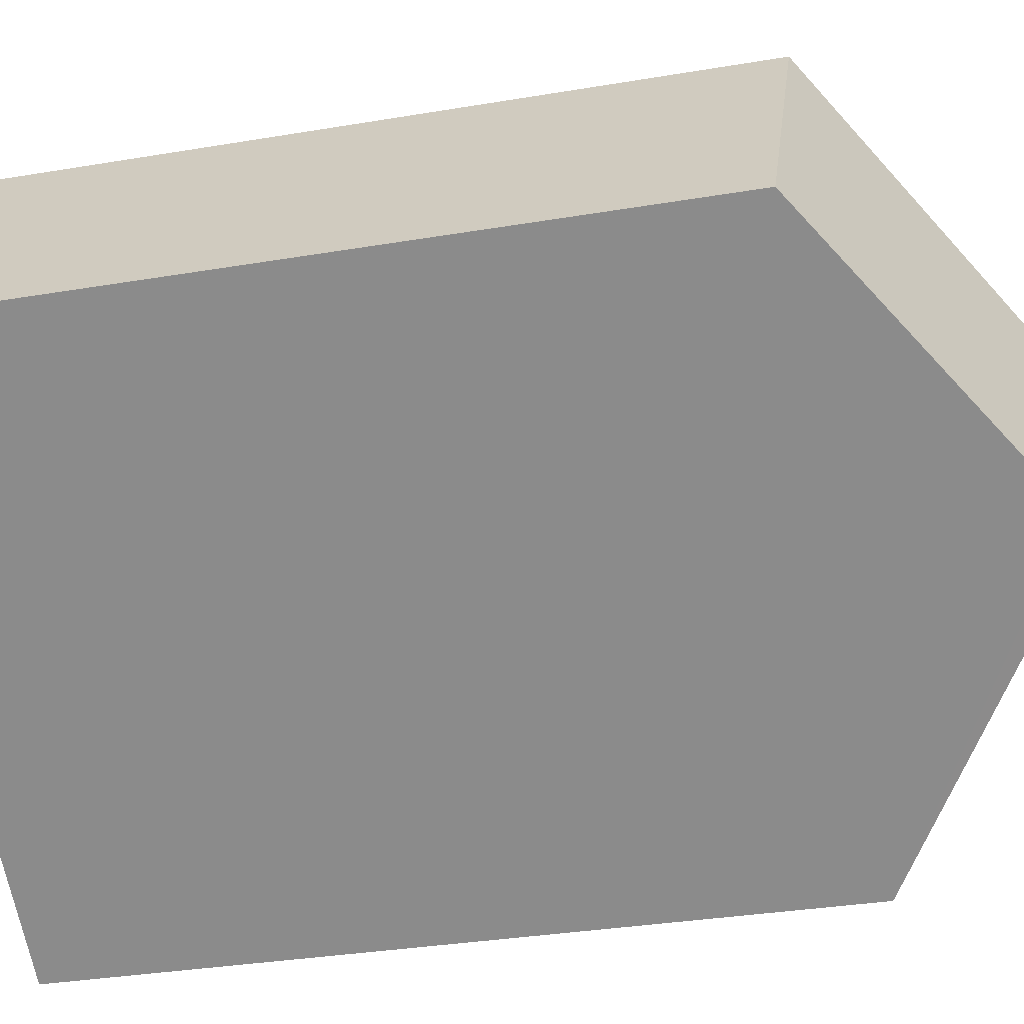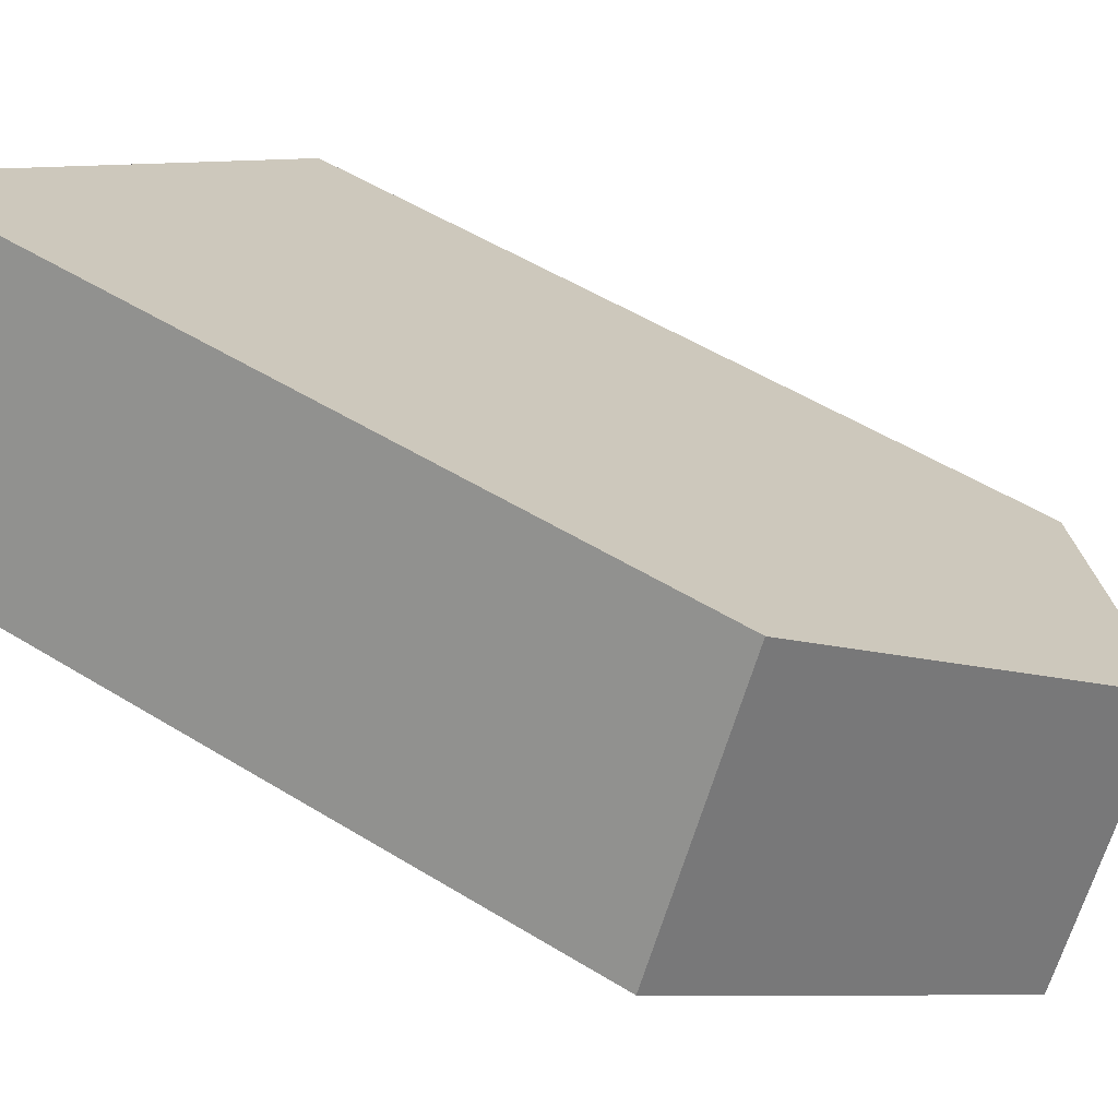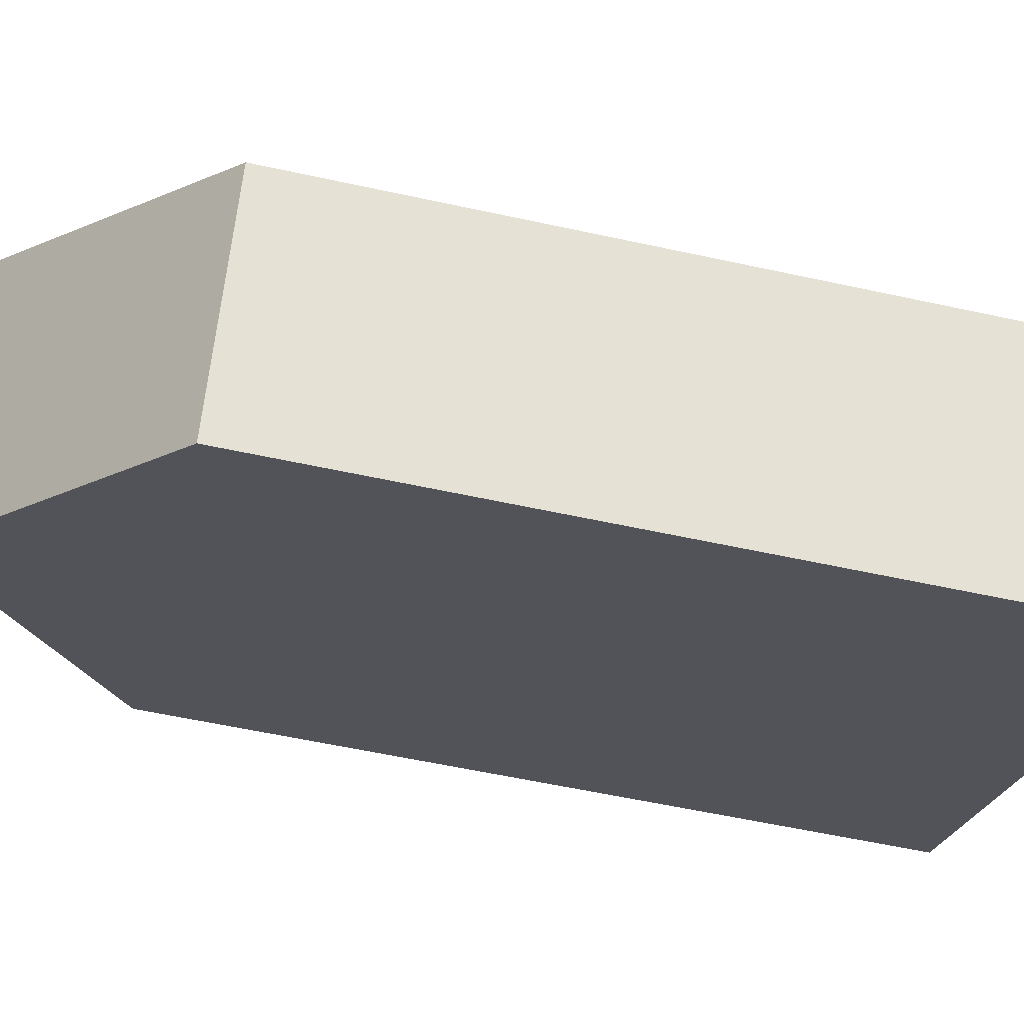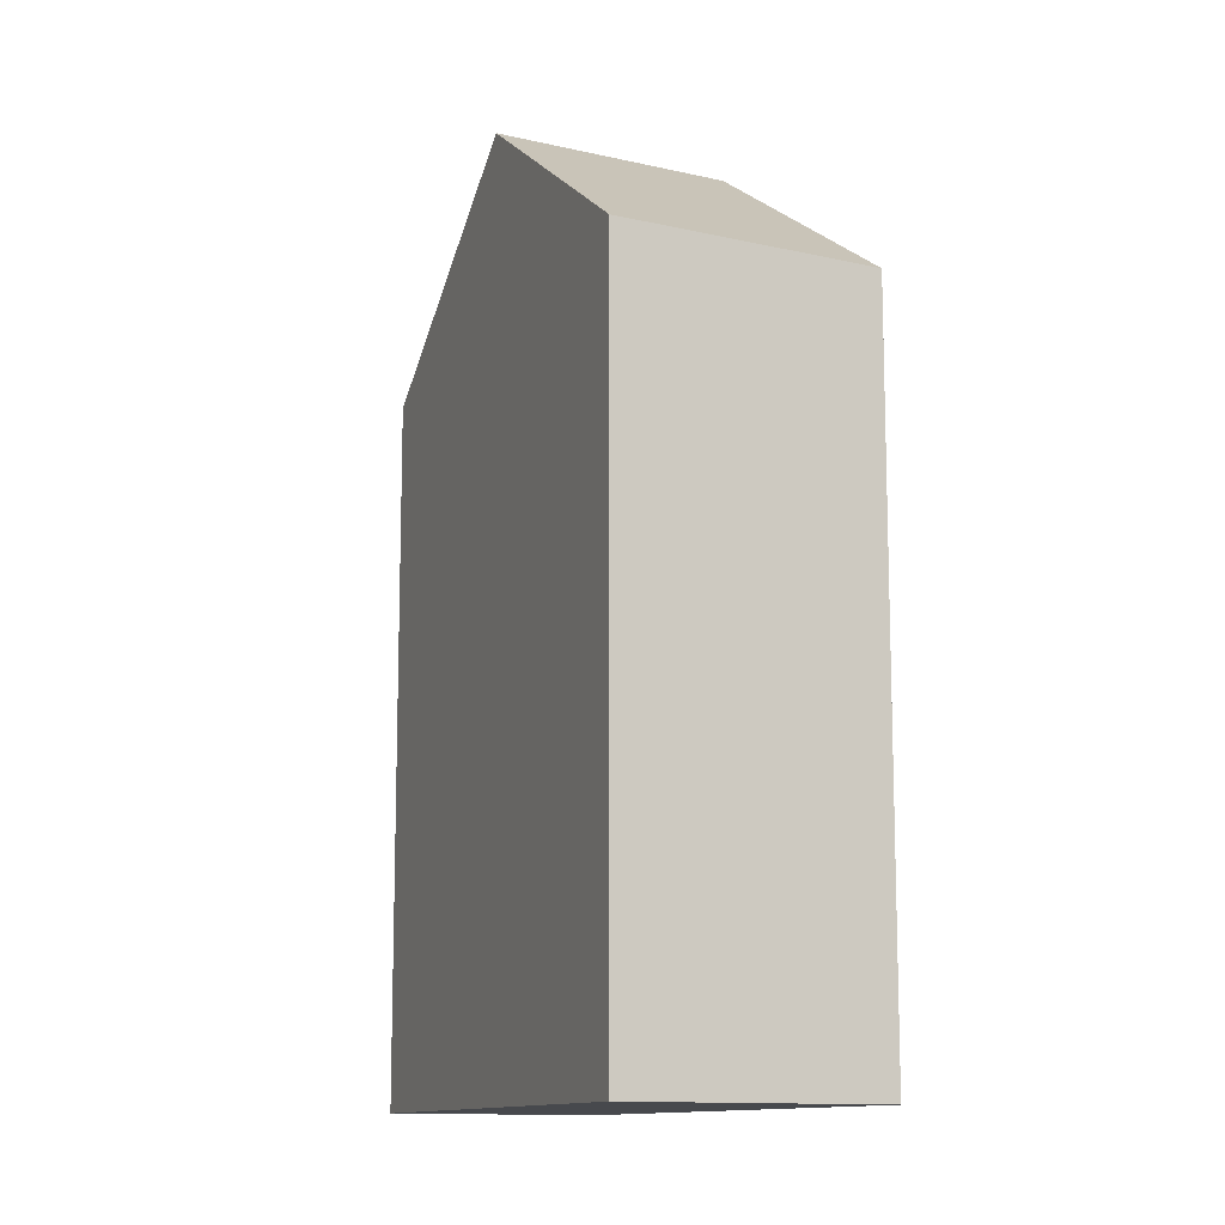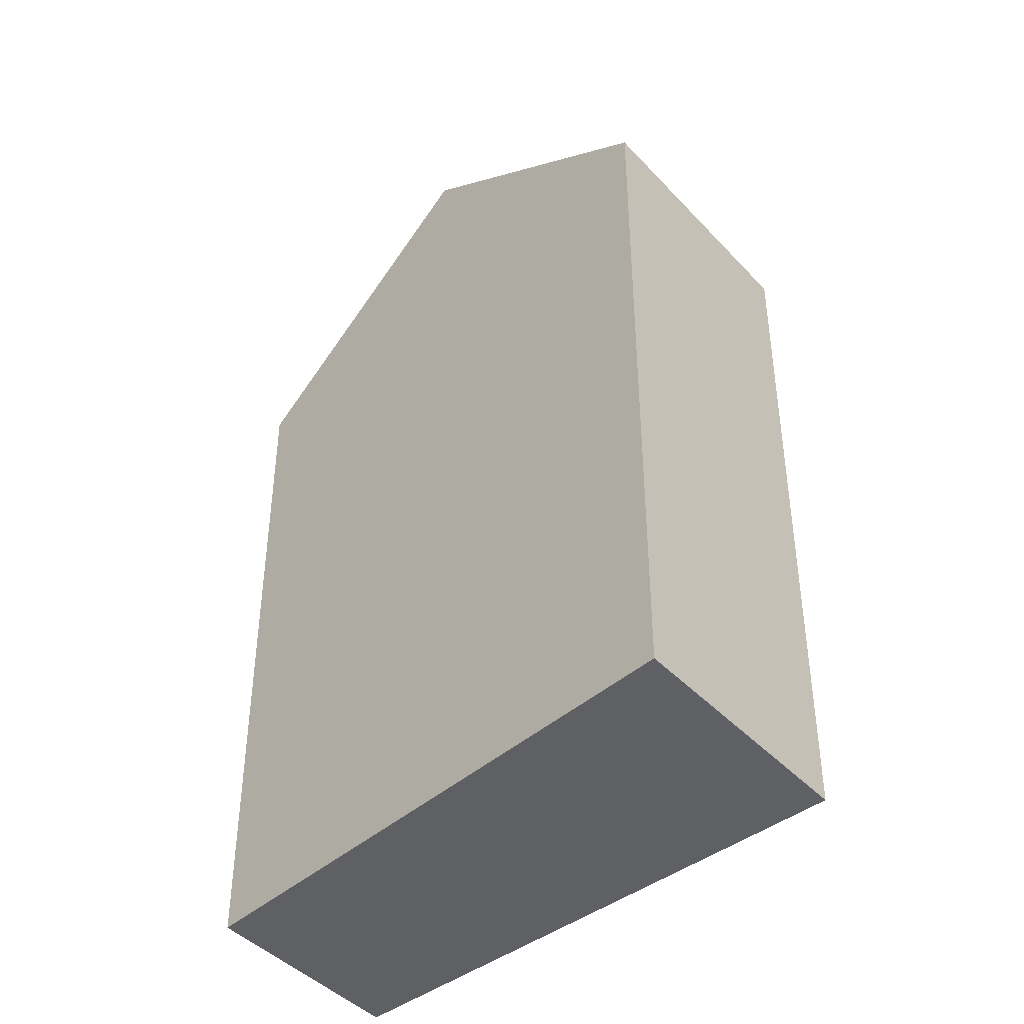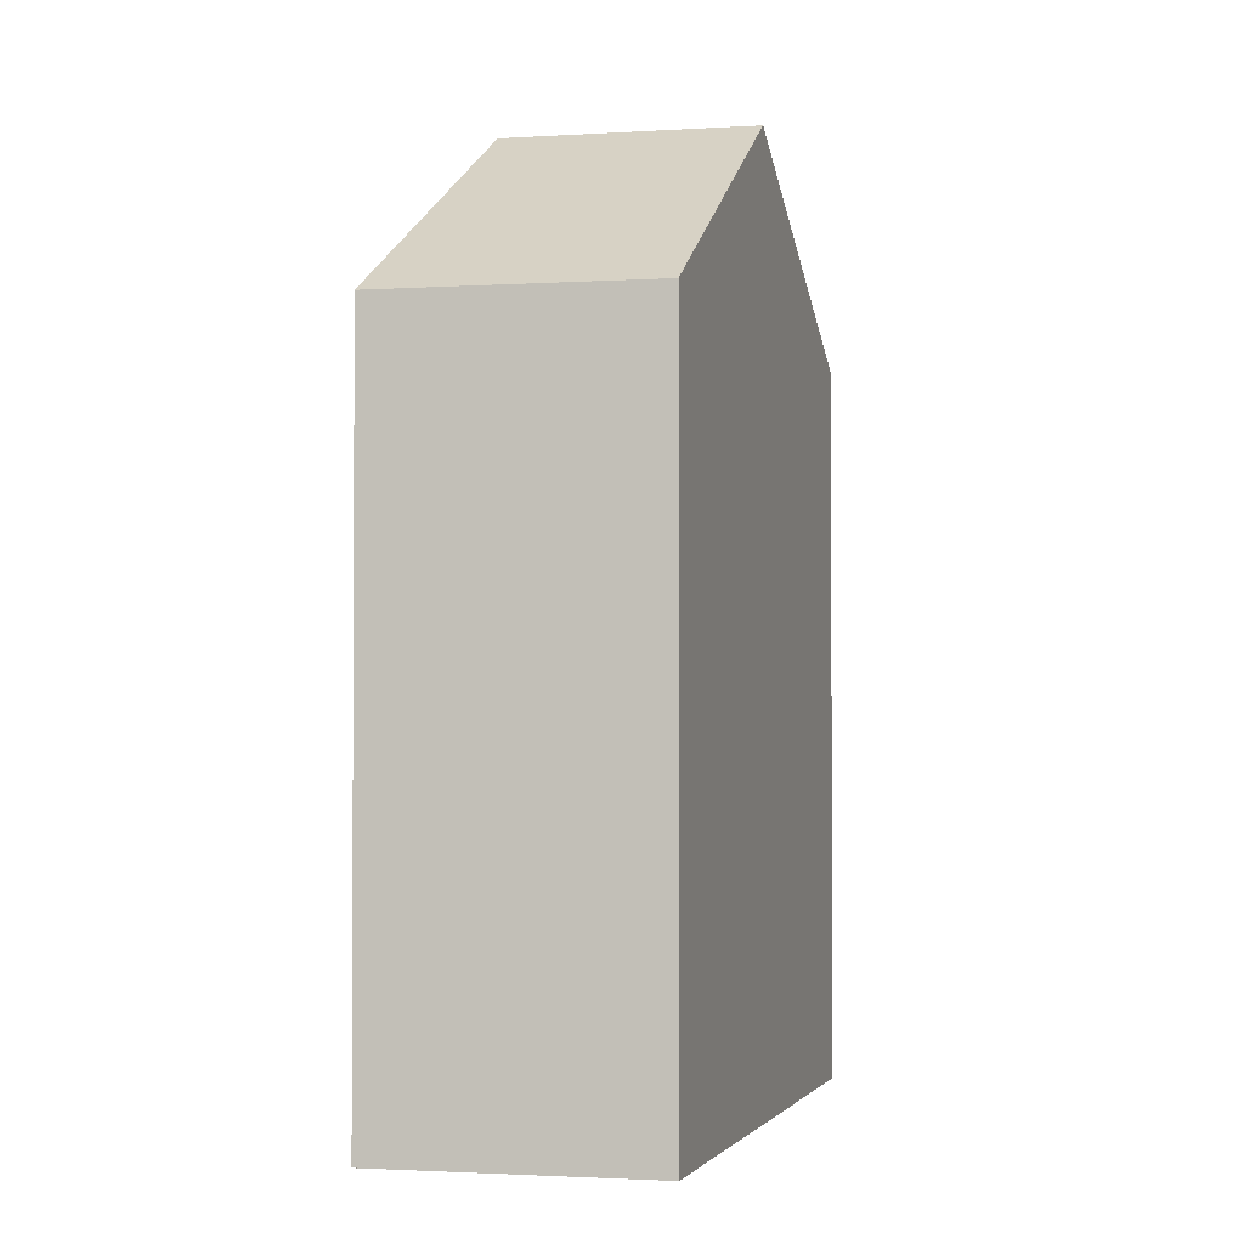
<metadata>
{"format":"obj","ext":"obj","renderer":"f3d","projection":"perspective","resolution":1024,"background":"white","views":[{"elev":-32.0,"azim":103.5,"up":"+Z"},{"elev":51.4,"azim":124.0,"up":"+Z"},{"elev":-56.3,"azim":-103.0,"up":"+Z"},{"elev":-12.0,"azim":31.0,"up":"+Y"},{"elev":-42.6,"azim":8.7,"up":"+Y"},{"elev":-1.9,"azim":72.4,"up":"+Y"}]}
</metadata>
<code>
v  3.699 14.2 2.886
v  5.887 14.04 -0.37
v  5.674 14.2 -0.514
v  9.535 11.26 2.084
v  9.378 11.26 2.354
v  7.394 11.26 5.77
v  0 11.26 6.893e-16
v  1.772 11.23 -3.138
v  0 0 0
v  1.772 1.921e-16 -3.138
v  7.394 -3.533e-16 5.77
v  3.699 -1.767e-16 2.886
v  9.535 -1.276e-16 2.084
v  9.378 -1.441e-16 2.354
v  5.674 3.147e-17 -0.514
v  5.887 2.266e-17 -0.37
g defaultobject
f 1 2 3
f 2 1 4
f 4 1 5
f 5 1 6
f 7 3 8
f 3 7 1
f 8 9 7
f 9 8 10
f 7 6 1
f 6 7 9
f 6 9 11
f 11 9 12
f 11 5 6
f 5 11 4
f 4 11 13
f 13 11 14
f 2 8 3
f 8 2 4
f 8 4 13
f 8 13 10
f 10 13 15
f 15 13 16
f 12 14 11
f 14 12 9
f 14 9 10
f 14 10 13
f 13 10 16
f 16 10 15

</code>
